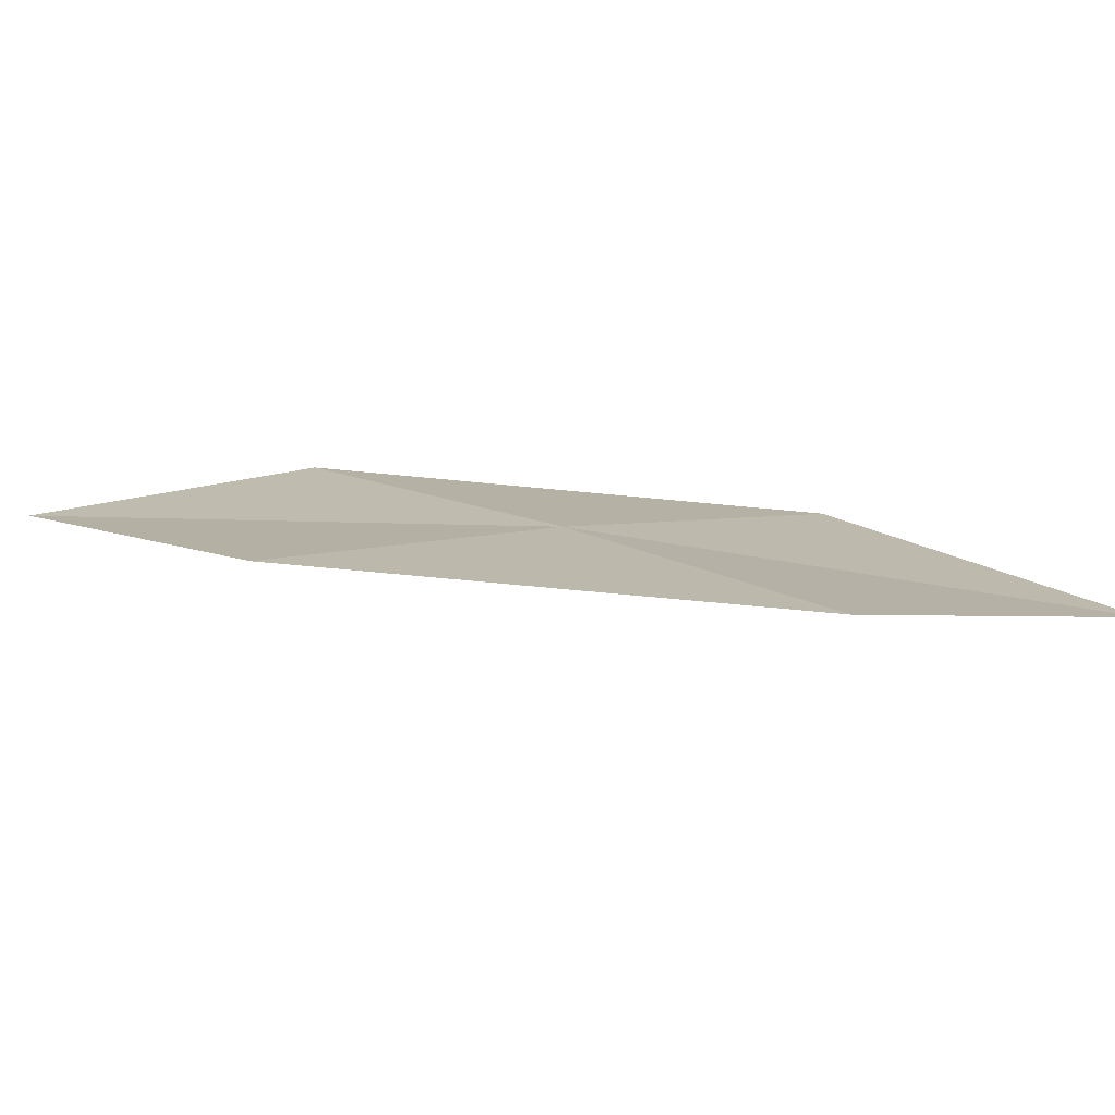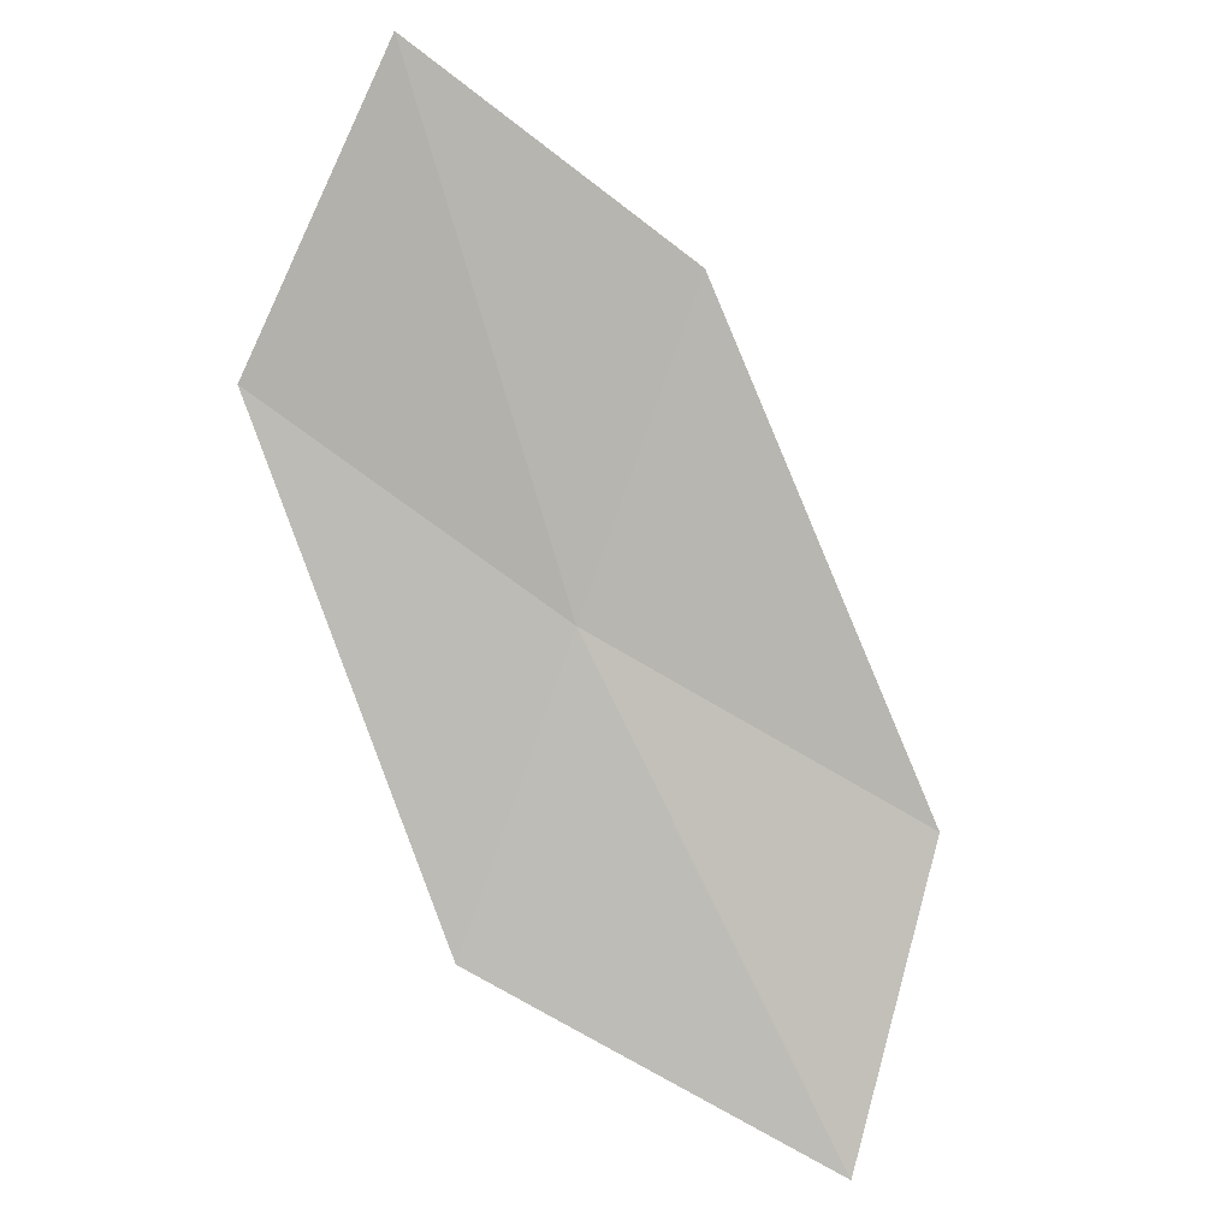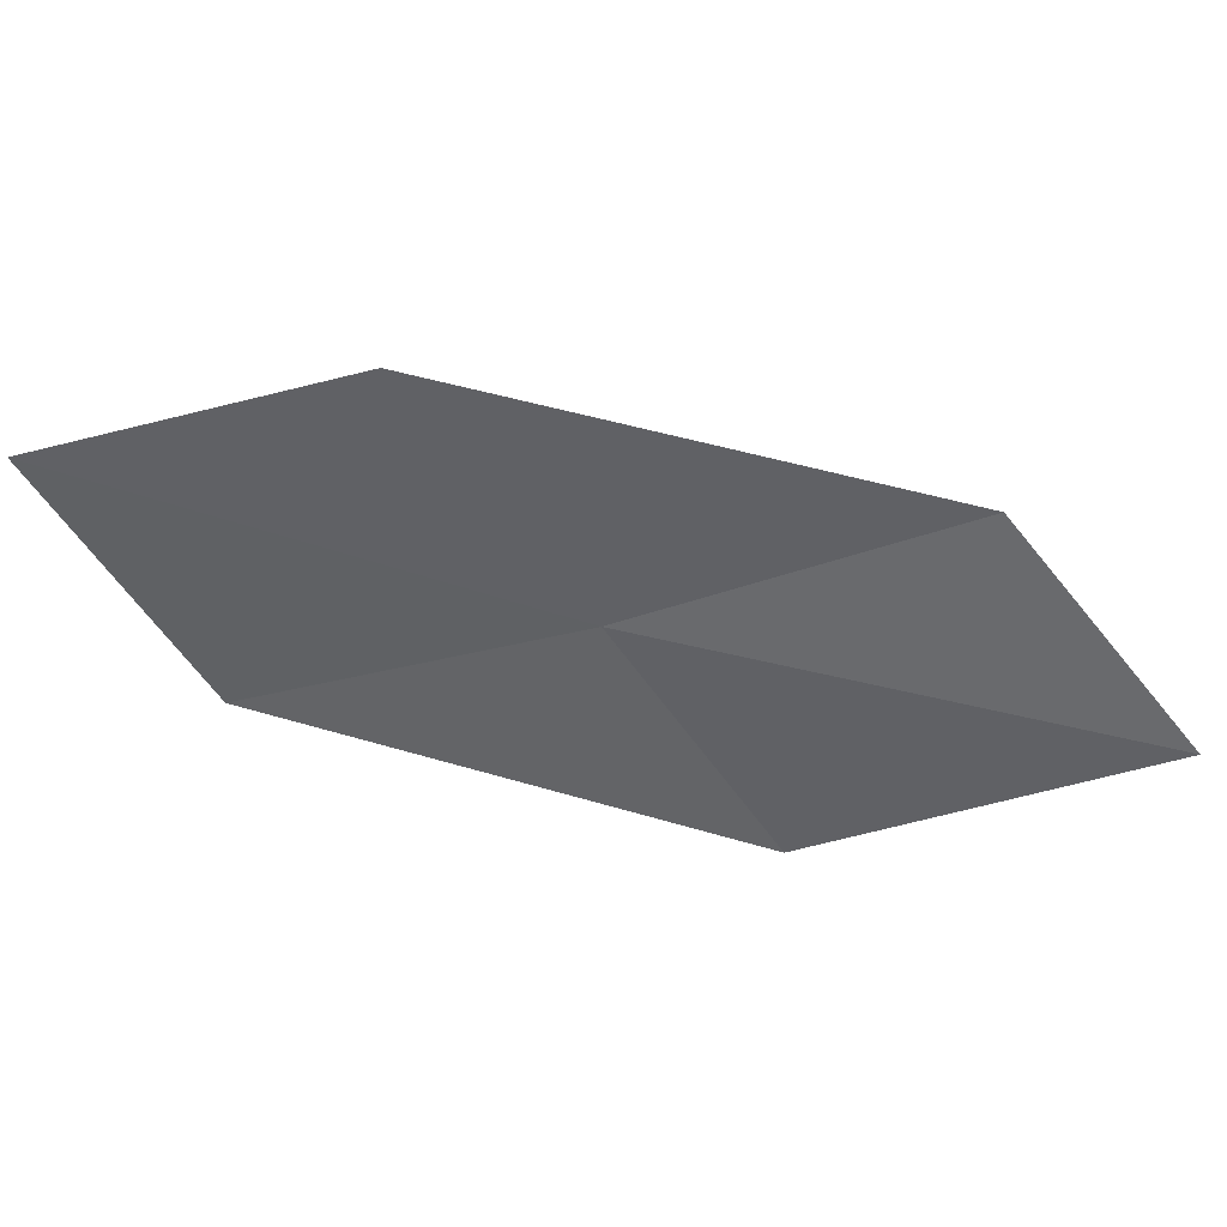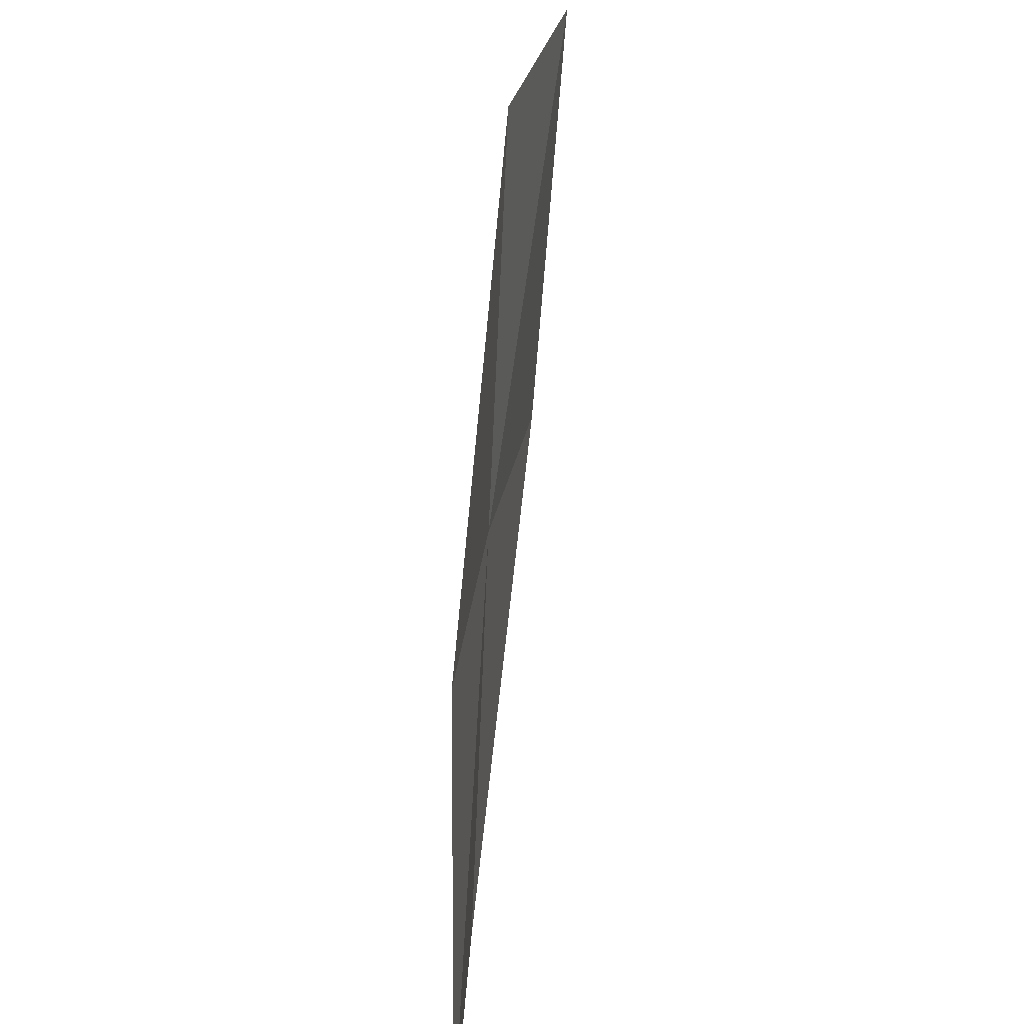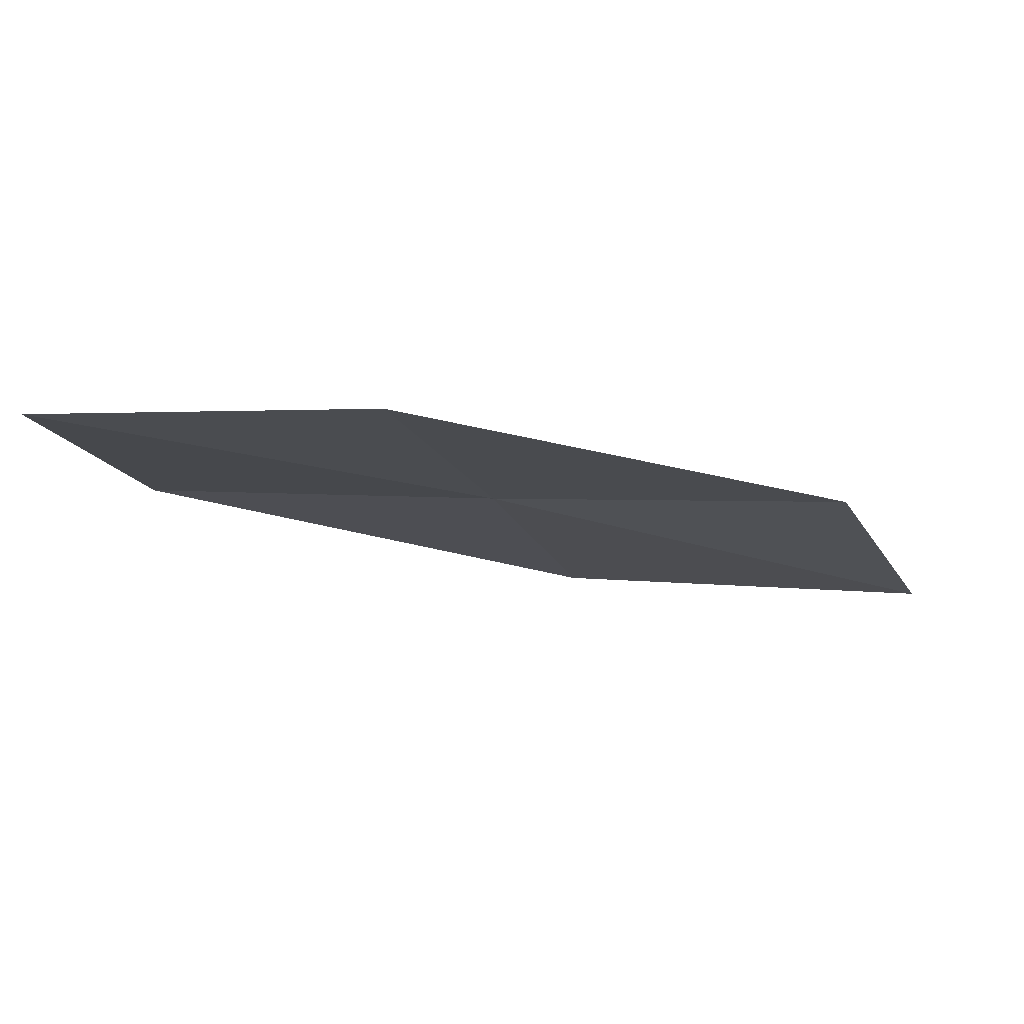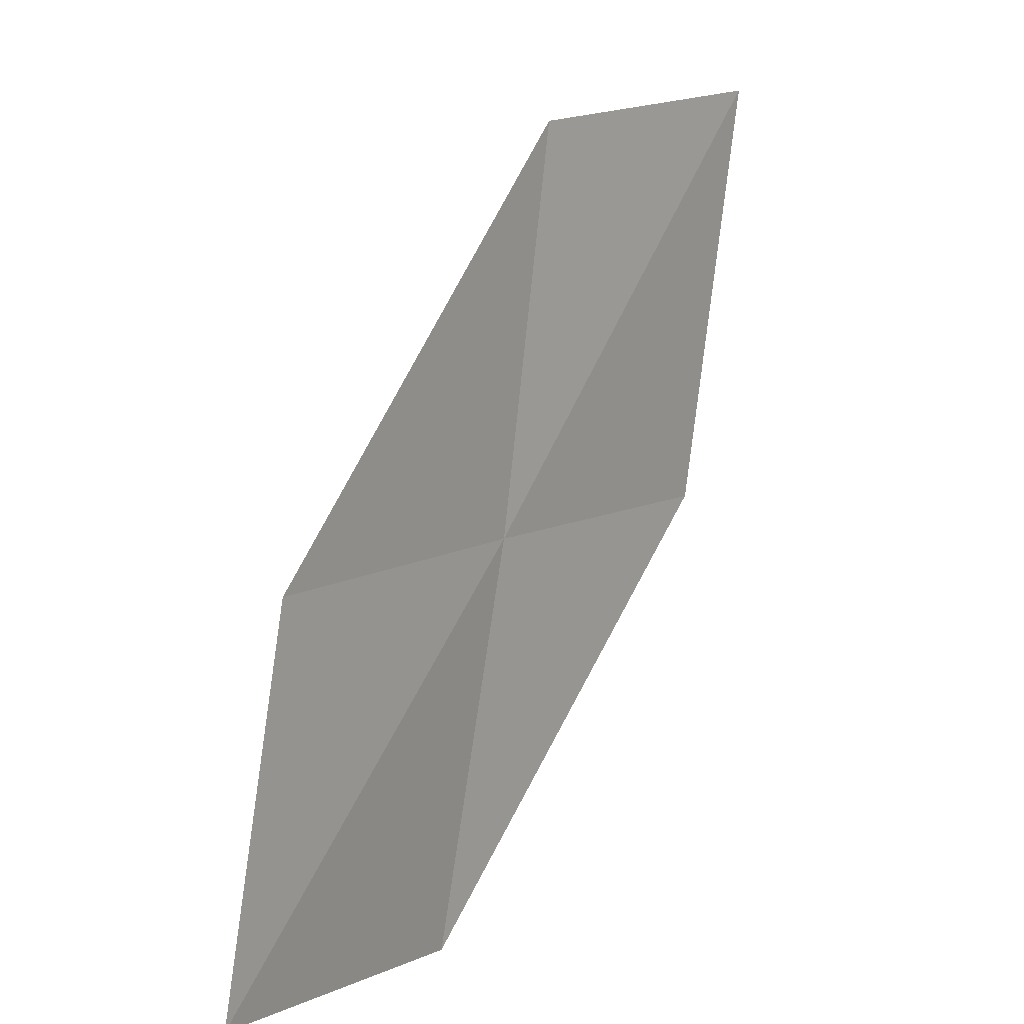
<metadata>
{"format":"obj","ext":"obj","renderer":"f3d","projection":"perspective","resolution":1024,"background":"white","views":[{"elev":13.5,"azim":146.9,"up":"+Z"},{"elev":-79.9,"azim":68.9,"up":"+Z"},{"elev":-48.2,"azim":121.4,"up":"+Z"},{"elev":19.3,"azim":93.0,"up":"+Y"},{"elev":-13.3,"azim":105.6,"up":"+Z"},{"elev":6.8,"azim":119.4,"up":"+Y"}]}
</metadata>
<code>
v -17.14 0.4392 17.96
v -17.41 2.206 17.89
v -18.94 2.398 17.7
v -18.69 0.4776 17.85
v -15.55 0.3996 18
v -16.7 -1.252 18.01
v -15.11 -1.132 17.97
f 1 3 2
f 1 4 3
f 1 2 5
f 1 6 4
f 1 5 7
f 1 7 6

</code>
